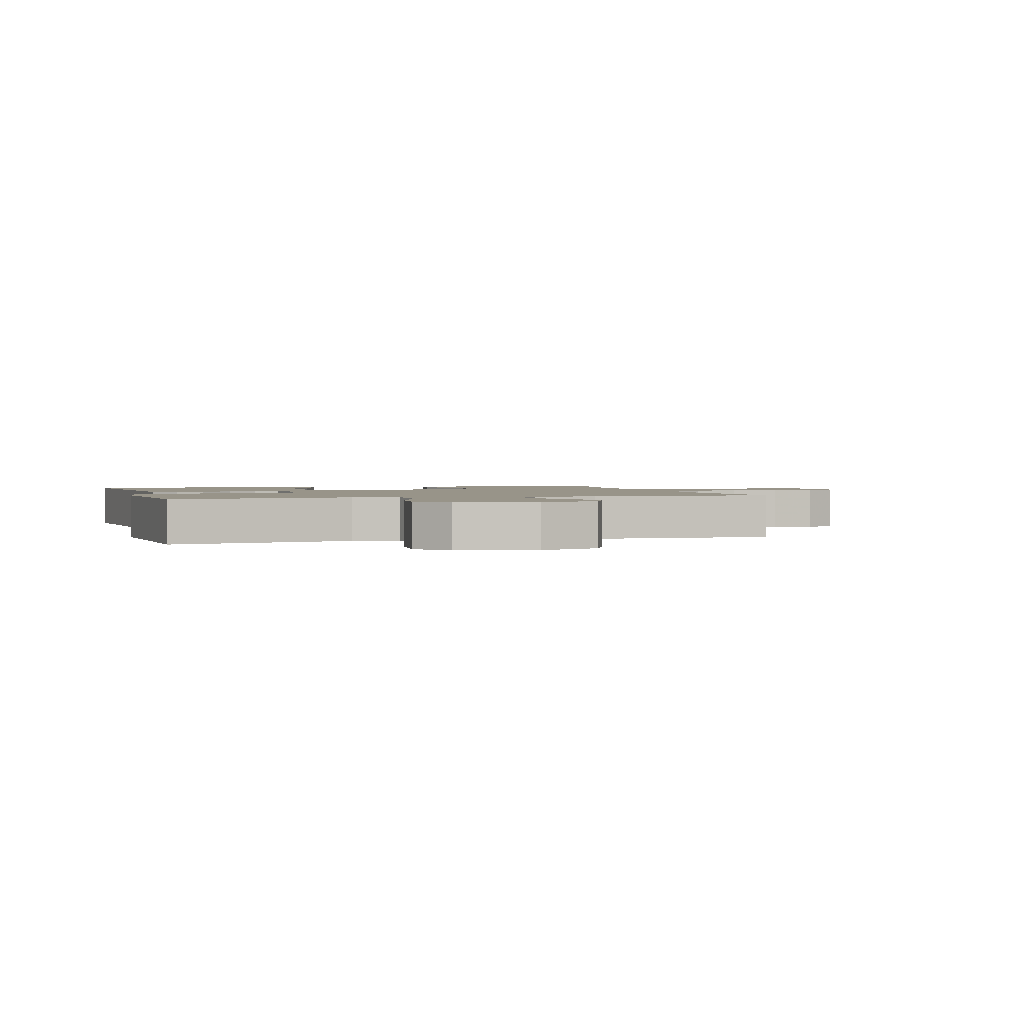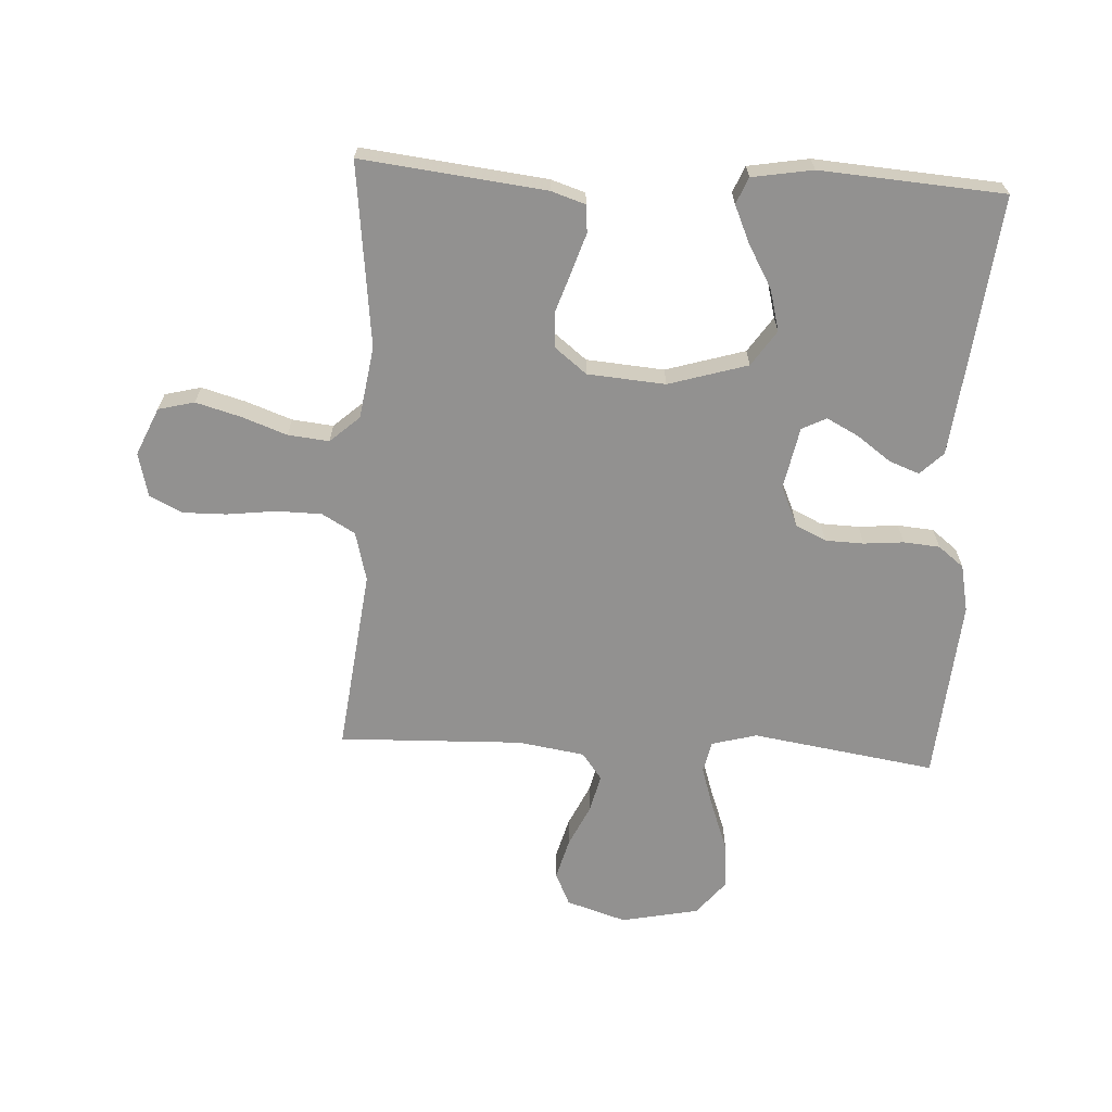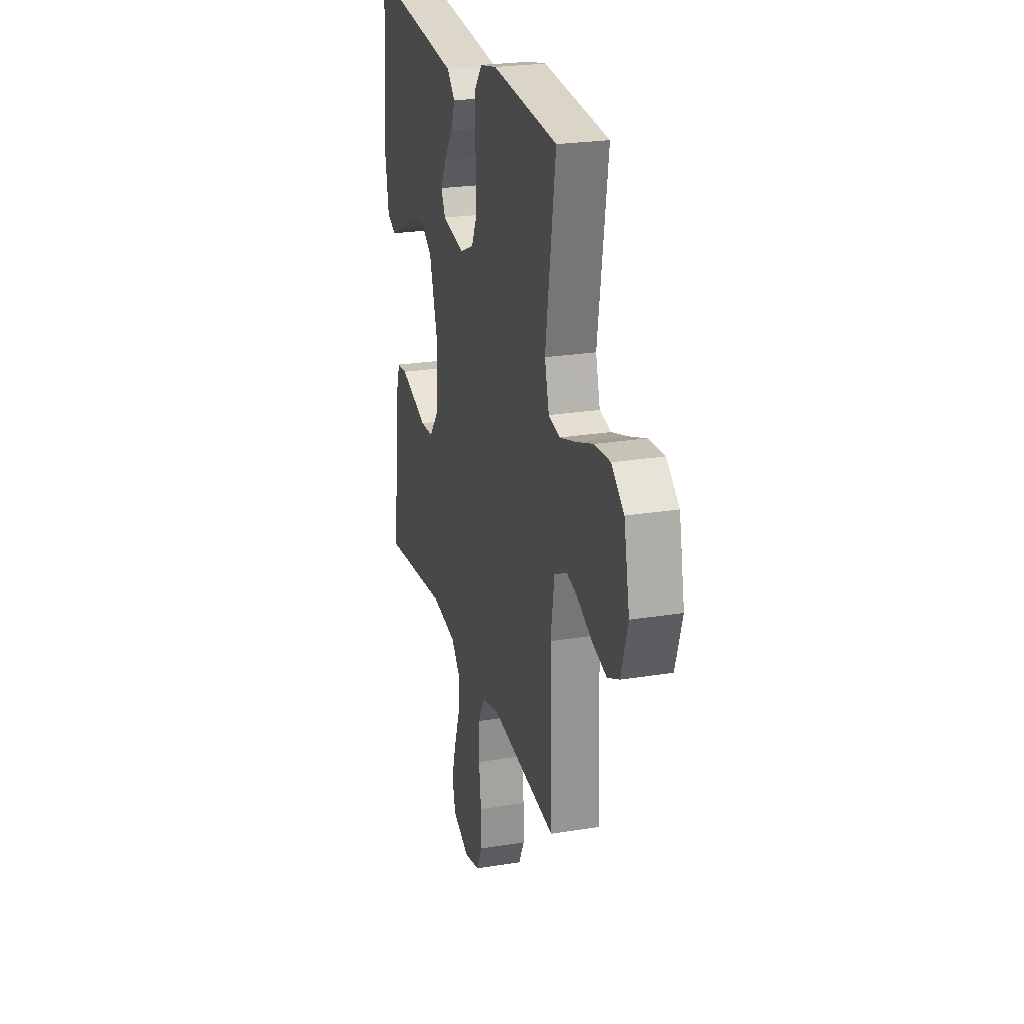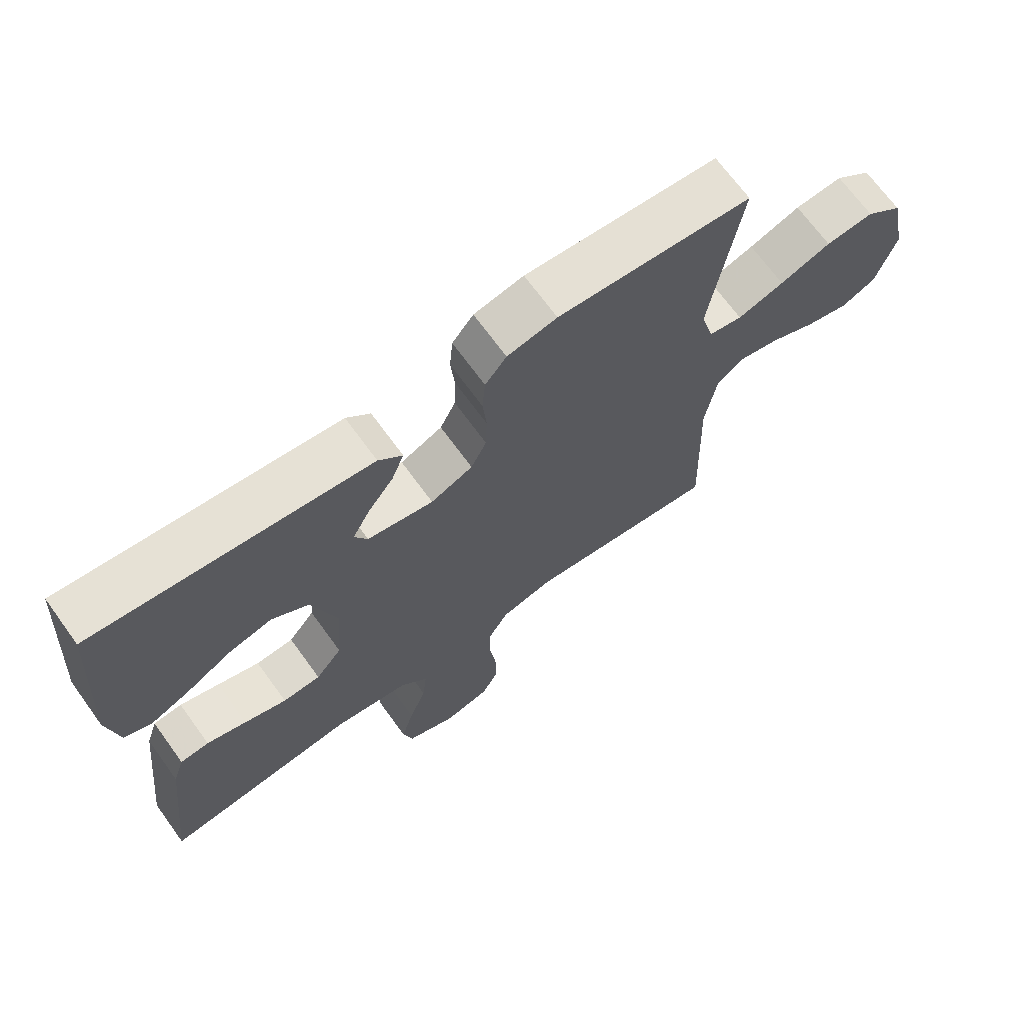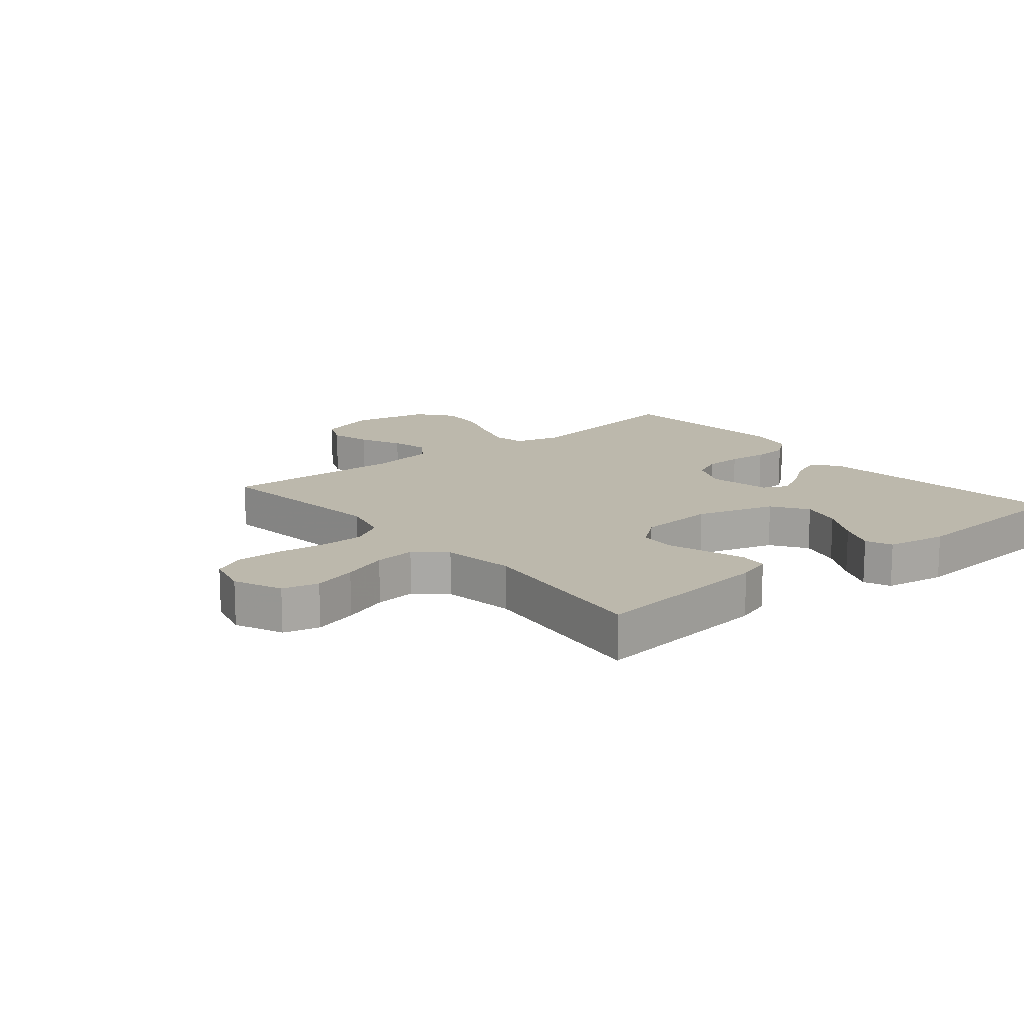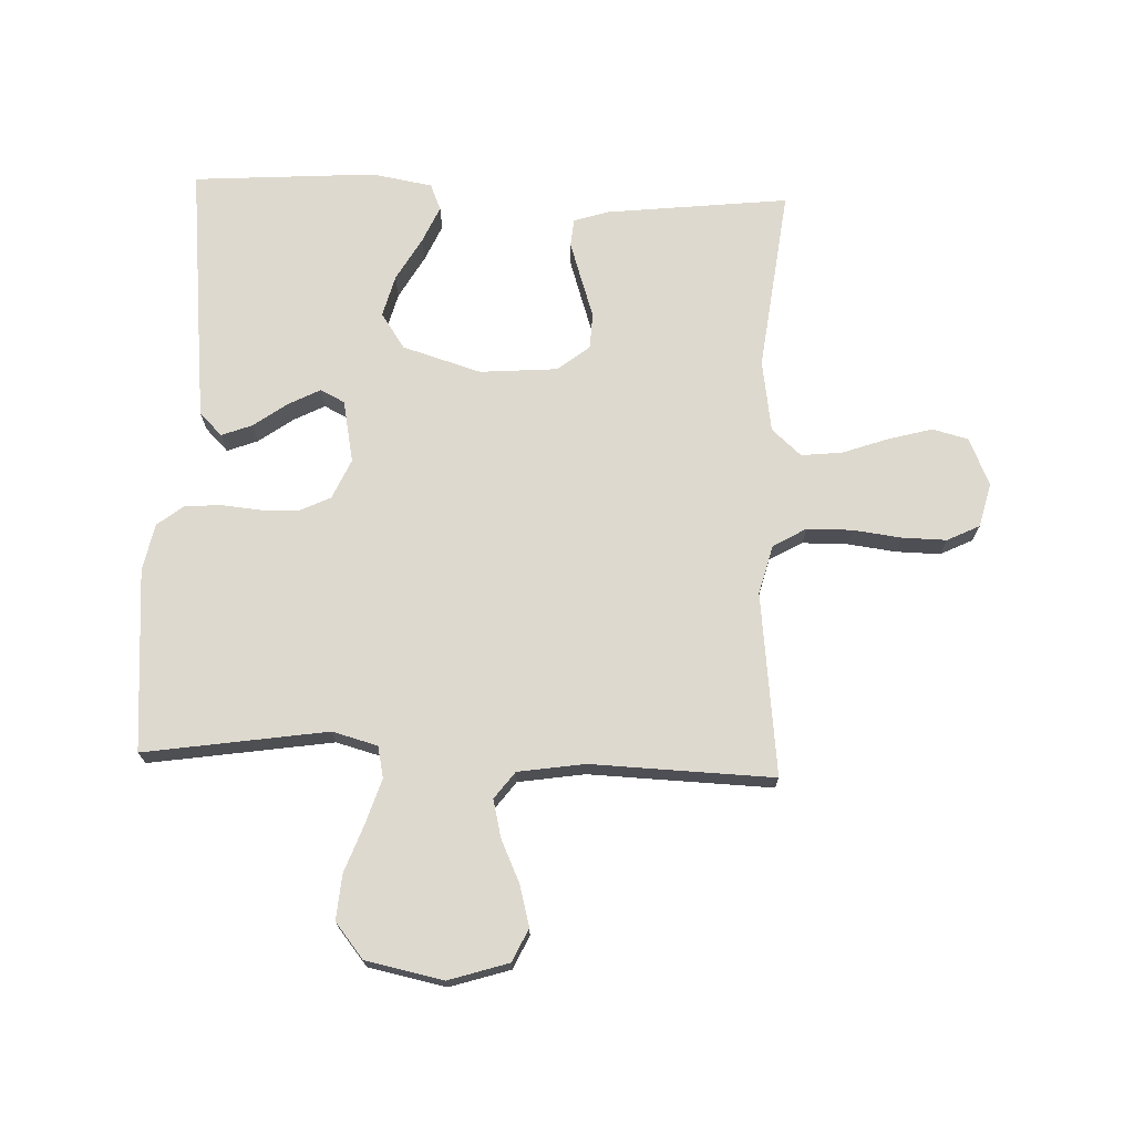
<metadata>
{"format":"obj","ext":"obj","renderer":"f3d","projection":"perspective","resolution":1024,"background":"white","views":[{"elev":1.7,"azim":73.5,"up":"+Y"},{"elev":-66.1,"azim":-93.2,"up":"+Y"},{"elev":24.3,"azim":75.0,"up":"+Z"},{"elev":69.3,"azim":-36.0,"up":"+Z"},{"elev":14.6,"azim":-129.6,"up":"+Y"},{"elev":71.6,"azim":92.3,"up":"+Y"}]}
</metadata>
<code>
v -0.5 0.07 0.5
v -0.2 0.07 0.468
v -0.073 0.07 0.454
v -0.036 0.07 0.417
v -0.055 0.07 0.367
v -0.095 0.07 0.312
v -0.122 0.07 0.26
v -0.102 0.07 0.22
v 0 0.07 0.2
v 0.065 0.07 0.229
v 0.089 0.07 0.279
v 0.091 0.07 0.342
v 0.085 0.07 0.407
v 0.09 0.07 0.466
v 0.123 0.07 0.508
v 0.2 0.07 0.524
v 0.5 0.07 0.5
v 0.454 0.07 0.2
v 0.474 0.07 0.126
v 0.526 0.07 0.115
v 0.598 0.07 0.138
v 0.677 0.07 0.167
v 0.751 0.07 0.173
v 0.808 0.07 0.127
v 0.834 0.07 0
v 0.803 0.07 -0.098
v 0.749 0.07 -0.123
v 0.682 0.07 -0.105
v 0.613 0.07 -0.073
v 0.551 0.07 -0.058
v 0.507 0.07 -0.091
v 0.49 0.07 -0.2
v 0.5 0.07 -0.5
v 0.2 0.07 -0.465
v 0.119 0.07 -0.486
v 0.088 0.07 -0.54
v 0.087 0.07 -0.614
v 0.097 0.07 -0.694
v 0.098 0.07 -0.766
v 0.072 0.07 -0.819
v 0 0.07 -0.837
v -0.078 0.07 -0.803
v -0.093 0.07 -0.744
v -0.073 0.07 -0.672
v -0.046 0.07 -0.597
v -0.039 0.07 -0.53
v -0.082 0.07 -0.482
v -0.2 0.07 -0.464
v -0.5 0.07 -0.5
v -0.466 0.07 -0.2
v -0.448 0.07 -0.144
v -0.403 0.07 -0.14
v -0.341 0.07 -0.16
v -0.275 0.07 -0.182
v -0.216 0.07 -0.179
v -0.175 0.07 -0.127
v -0.165 0.07 0
v -0.204 0.07 0.129
v -0.262 0.07 0.168
v -0.33 0.07 0.15
v -0.4 0.07 0.11
v -0.461 0.07 0.083
v -0.504 0.07 0.101
v -0.521 0.07 0.2
v -0.5 0 0.5
v -0.2 0 0.468
v -0.073 0 0.454
v -0.036 0 0.417
v -0.055 0 0.367
v -0.095 0 0.312
v -0.122 0 0.26
v -0.102 0 0.22
v 0 0 0.2
v 0.065 0 0.229
v 0.089 0 0.279
v 0.091 0 0.342
v 0.085 0 0.407
v 0.09 0 0.466
v 0.123 0 0.508
v 0.2 0 0.524
v 0.5 0 0.5
v 0.454 0 0.2
v 0.474 0 0.126
v 0.526 0 0.115
v 0.598 0 0.138
v 0.677 0 0.167
v 0.751 0 0.173
v 0.808 0 0.127
v 0.834 0 0
v 0.803 0 -0.098
v 0.749 0 -0.123
v 0.682 0 -0.105
v 0.613 0 -0.073
v 0.551 0 -0.058
v 0.507 0 -0.091
v 0.49 0 -0.2
v 0.5 0 -0.5
v 0.2 0 -0.465
v 0.119 0 -0.486
v 0.088 0 -0.54
v 0.087 0 -0.614
v 0.097 0 -0.694
v 0.098 0 -0.766
v 0.072 0 -0.819
v 0 0 -0.837
v -0.078 0 -0.803
v -0.093 0 -0.744
v -0.073 0 -0.672
v -0.046 0 -0.597
v -0.039 0 -0.53
v -0.082 0 -0.482
v -0.2 0 -0.464
v -0.5 0 -0.5
v -0.466 0 -0.2
v -0.448 0 -0.144
v -0.403 0 -0.14
v -0.341 0 -0.16
v -0.275 0 -0.182
v -0.216 0 -0.179
v -0.175 0 -0.127
v -0.165 0 0
v -0.204 0 0.129
v -0.262 0 0.168
v -0.33 0 0.15
v -0.4 0 0.11
v -0.461 0 0.083
v -0.504 0 0.101
v -0.521 0 0.2
f 4 5 6
f 3 4 6
f 2 3 6
f 1 2 6
f 64 1 6
f 63 64 6
f 62 63 6
f 61 62 6
f 60 61 6
f 59 60 6 7
f 58 59 7 8
f 57 58 8 9
f 56 57 9 10
f 52 53 54
f 51 52 54
f 50 51 54
f 49 50 54
f 48 49 54
f 47 48 54 55
f 46 47 55 56
f 43 44 45
f 42 43 45
f 41 42 45
f 40 41 45
f 39 40 45
f 38 39 45
f 37 38 45
f 36 37 45 46
f 46 56 10
f 36 46 10
f 35 36 10
f 32 33 34
f 35 10 11
f 34 35 11
f 32 34 11
f 31 32 11
f 27 28 29
f 26 27 29
f 25 26 29
f 24 25 29
f 23 24 29
f 22 23 29
f 21 22 29
f 20 21 29 30
f 19 20 30 31
f 16 17 18
f 15 16 18
f 14 15 18
f 13 14 18
f 12 13 18
f 18 19 31
f 12 18 31
f 11 12 31
f 70 69 68
f 70 68 67
f 70 67 66
f 70 66 65
f 70 65 128
f 70 128 127
f 70 127 126
f 70 126 125
f 70 125 124
f 71 70 124 123
f 72 71 123 122
f 73 72 122 121
f 74 73 121 120
f 118 117 116
f 118 116 115
f 118 115 114
f 118 114 113
f 118 113 112
f 119 118 112 111
f 120 119 111 110
f 109 108 107
f 109 107 106
f 109 106 105
f 109 105 104
f 109 104 103
f 109 103 102
f 109 102 101
f 110 109 101 100
f 74 120 110
f 74 110 100
f 74 100 99
f 98 97 96
f 75 74 99
f 75 99 98
f 75 98 96
f 75 96 95
f 93 92 91
f 93 91 90
f 93 90 89
f 93 89 88
f 93 88 87
f 93 87 86
f 93 86 85
f 94 93 85 84
f 95 94 84 83
f 82 81 80
f 82 80 79
f 82 79 78
f 82 78 77
f 82 77 76
f 95 83 82
f 95 82 76
f 95 76 75
f 1 65 66 2
f 2 66 67 3
f 3 67 68 4
f 4 68 69 5
f 5 69 70 6
f 6 70 71 7
f 7 71 72 8
f 8 72 73 9
f 9 73 74 10
f 10 74 75 11
f 11 75 76 12
f 12 76 77 13
f 13 77 78 14
f 14 78 79 15
f 15 79 80 16
f 16 80 81 17
f 17 81 82 18
f 18 82 83 19
f 19 83 84 20
f 20 84 85 21
f 21 85 86 22
f 22 86 87 23
f 23 87 88 24
f 24 88 89 25
f 25 89 90 26
f 26 90 91 27
f 27 91 92 28
f 28 92 93 29
f 29 93 94 30
f 30 94 95 31
f 31 95 96 32
f 32 96 97 33
f 33 97 98 34
f 34 98 99 35
f 35 99 100 36
f 36 100 101 37
f 37 101 102 38
f 38 102 103 39
f 39 103 104 40
f 40 104 105 41
f 41 105 106 42
f 42 106 107 43
f 43 107 108 44
f 44 108 109 45
f 45 109 110 46
f 46 110 111 47
f 47 111 112 48
f 48 112 113 49
f 49 113 114 50
f 50 114 115 51
f 51 115 116 52
f 52 116 117 53
f 53 117 118 54
f 54 118 119 55
f 55 119 120 56
f 56 120 121 57
f 57 121 122 58
f 58 122 123 59
f 59 123 124 60
f 60 124 125 61
f 61 125 126 62
f 62 126 127 63
f 63 127 128 64
f 64 128 65 1

</code>
